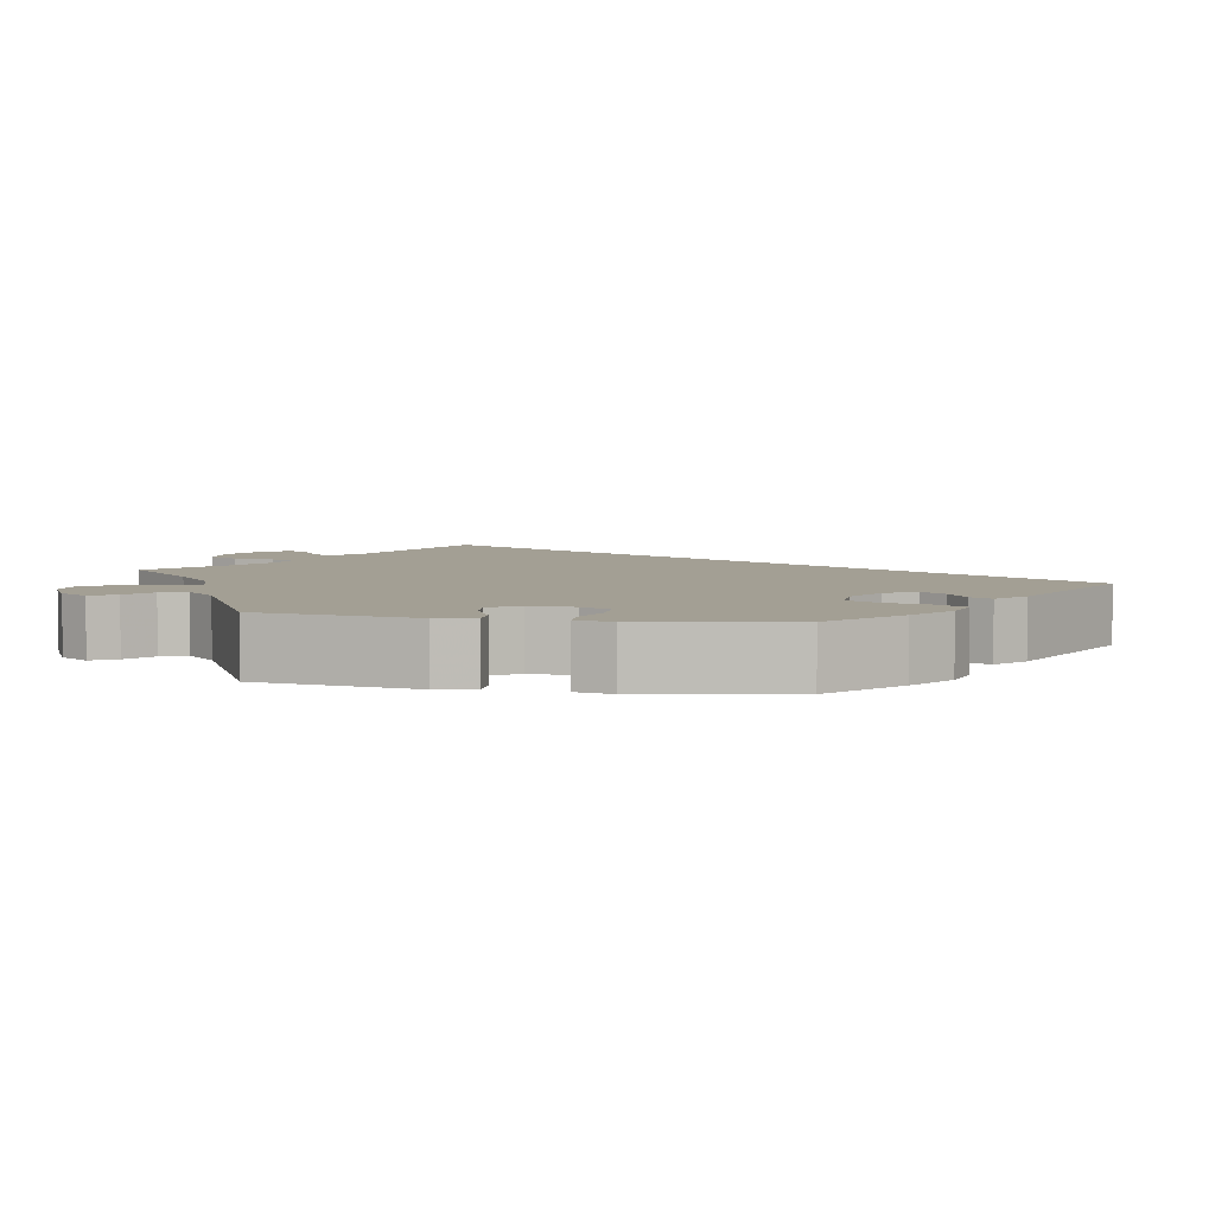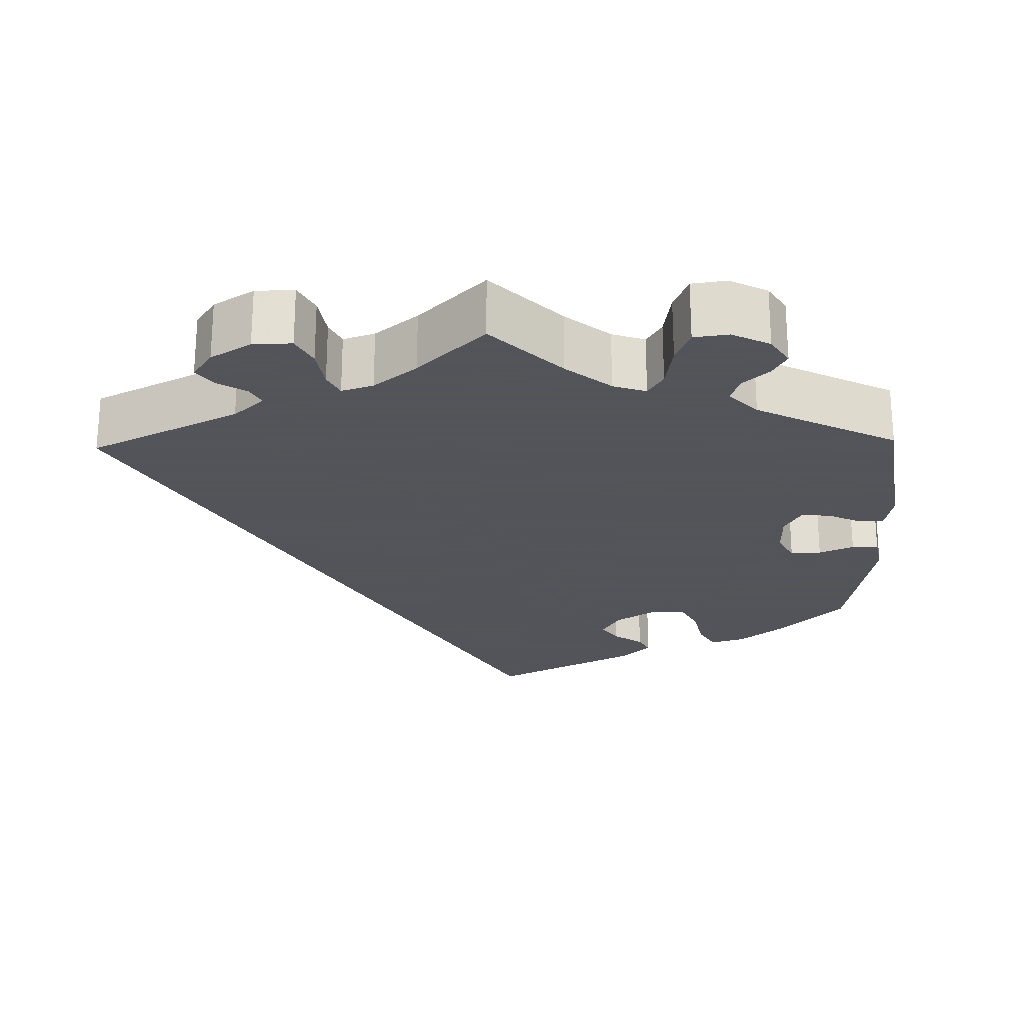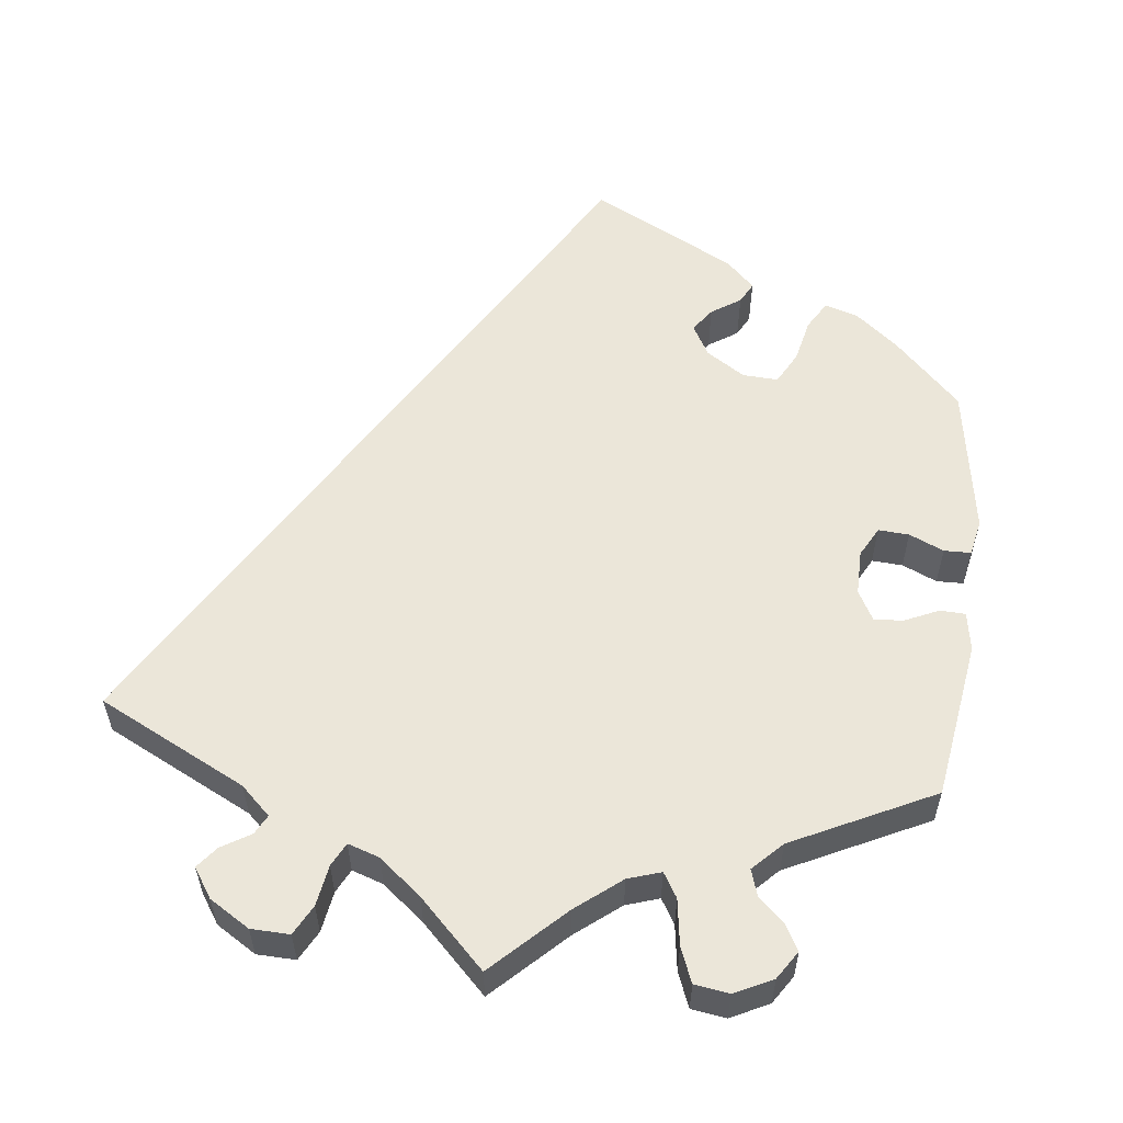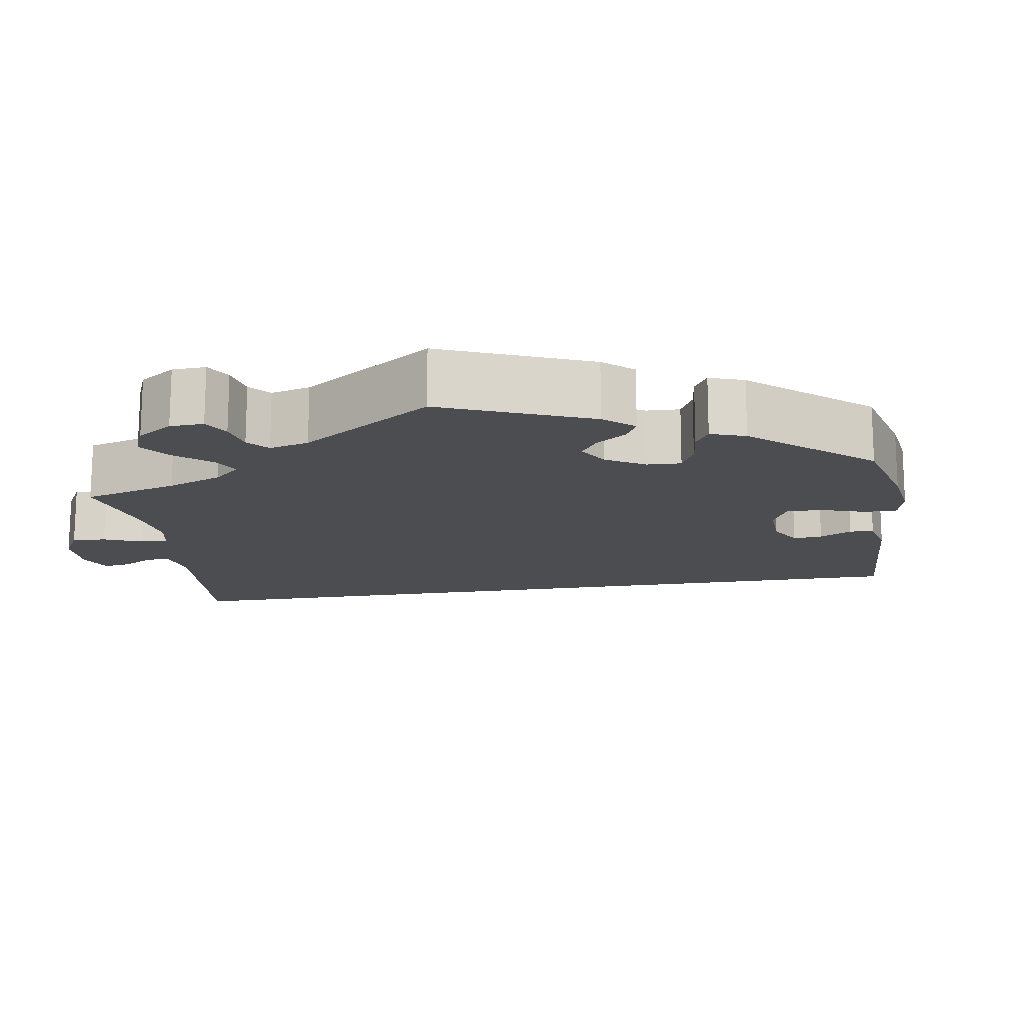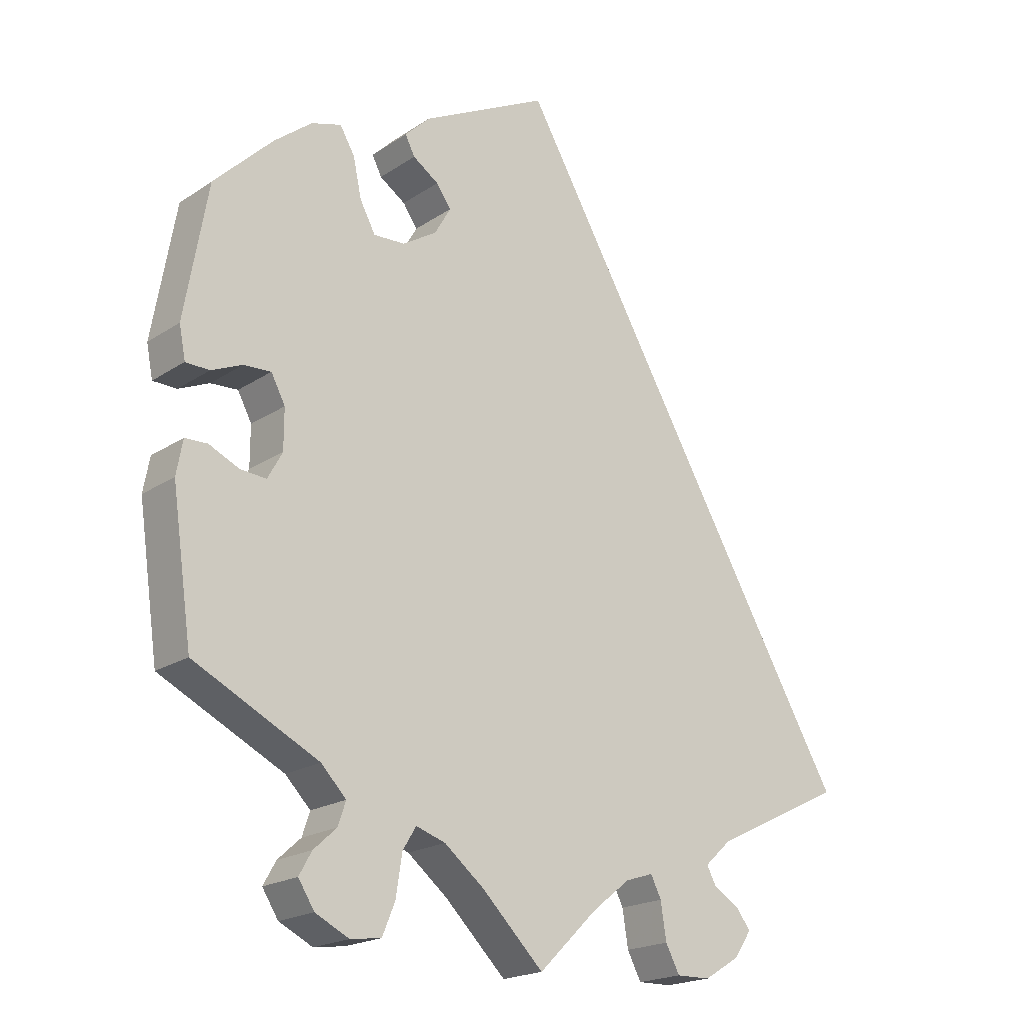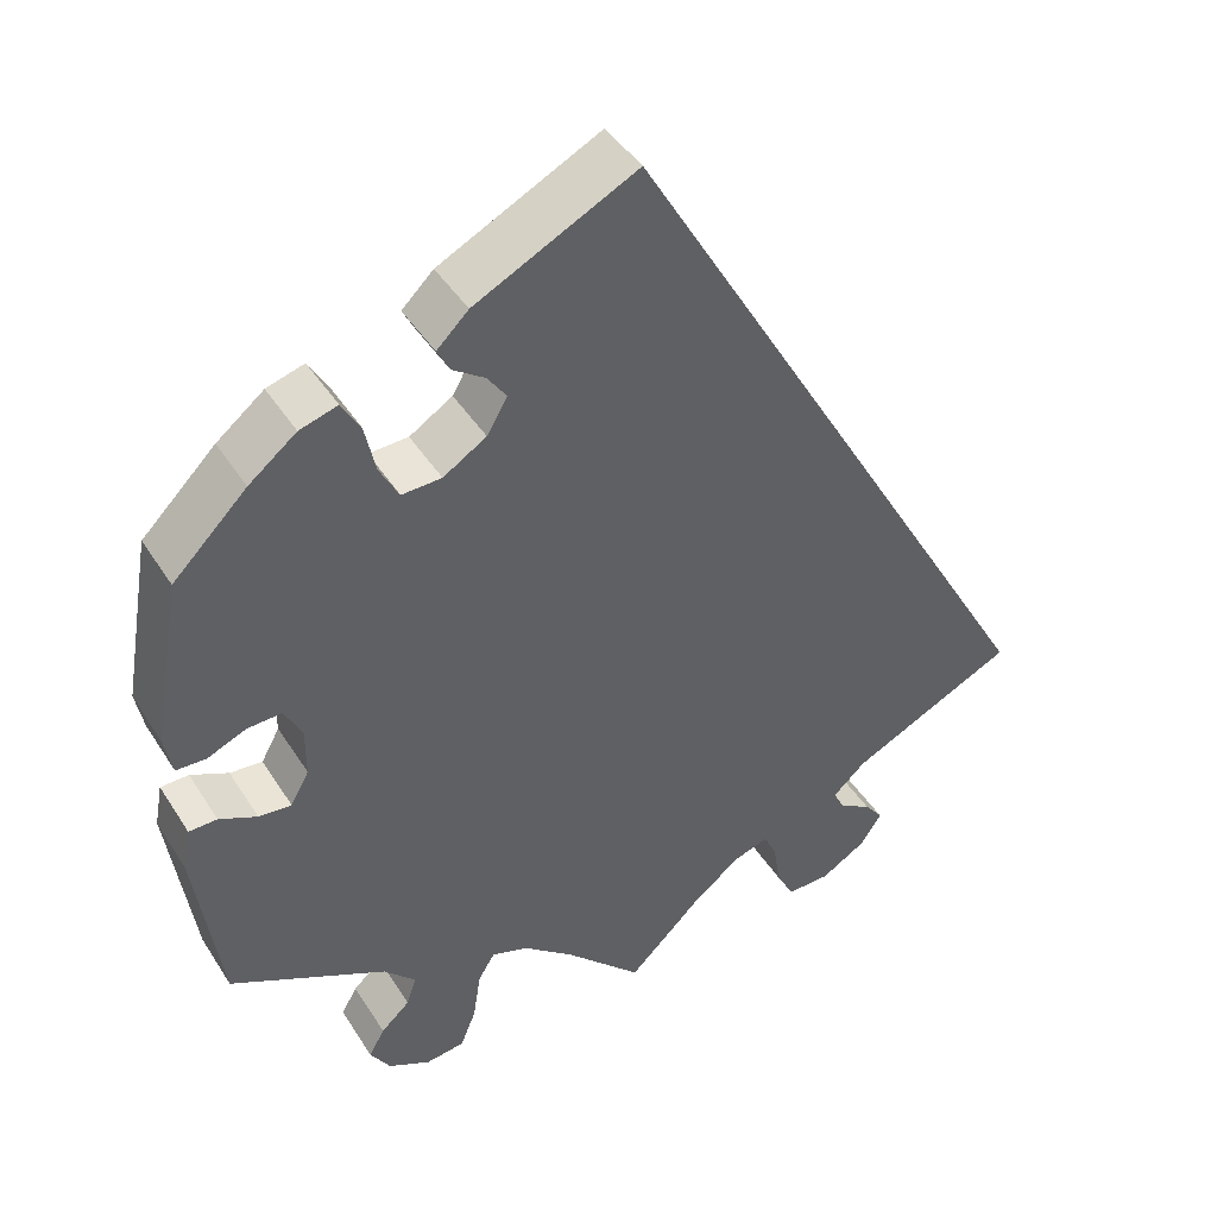
<metadata>
{"format":"obj","ext":"obj","renderer":"f3d","projection":"perspective","resolution":1024,"background":"white","views":[{"elev":5.3,"azim":-80.1,"up":"+Y"},{"elev":-23.9,"azim":-178.7,"up":"+Y"},{"elev":56.6,"azim":-172.9,"up":"+Y"},{"elev":-16.0,"azim":-111.0,"up":"+Y"},{"elev":-19.9,"azim":-39.6,"up":"+Z"},{"elev":43.5,"azim":-30.1,"up":"+Z"}]}
</metadata>
<code>
v 0.313 0.07 -0.381
v 0.275 0.07 -0.416
v 0.288 0.07 -0.441
v 0.325 0.07 -0.464
v 0.346 0.07 -0.491
v 0.321 0.07 -0.528
v 0.27 0.07 -0.559
v 0.221 0.07 -0.56
v 0.201 0.07 -0.522
v 0.193 0.07 -0.47
v 0.178 0.07 -0.44
v 0.138 0.07 -0.453
v 0.084 0.07 -0.496
v 0 0.07 -0.578
v -0.088 0.07 -0.491
v -0.145 0.07 -0.445
v -0.187 0.07 -0.431
v -0.206 0.07 -0.462
v -0.215 0.07 -0.52
v -0.233 0.07 -0.564
v -0.277 0.07 -0.57
v -0.325 0.07 -0.546
v -0.348 0.07 -0.51
v -0.33 0.07 -0.478
v -0.297 0.07 -0.448
v -0.286 0.07 -0.415
v -0.322 0.07 -0.378
v -0.5 0.07 -0.289
v -0.529 0.07 -0.087
v -0.52 0.07 -0.038
v -0.488 0.07 -0.037
v -0.445 0.07 -0.057
v -0.408 0.07 -0.06
v -0.387 0.07 -0.022
v -0.387 0.07 0.035
v -0.407 0.07 0.073
v -0.446 0.07 0.071
v -0.49 0.07 0.052
v -0.524 0.07 0.053
v -0.533 0.07 0.099
v -0.5 0.07 0.289
v -0.416 0.07 0.372
v -0.362 0.07 0.415
v -0.319 0.07 0.428
v -0.298 0.07 0.392
v -0.286 0.07 0.336
v -0.264 0.07 0.295
v -0.219 0.07 0.297
v -0.17 0.07 0.328
v -0.147 0.07 0.368
v -0.168 0.07 0.398
v -0.205 0.07 0.423
v -0.219 0.07 0.45
v -0.183 0.07 0.485
v 0 0.07 0.578
v 0.501 0.07 -0.289
v 0.313 0 -0.381
v 0.275 0 -0.416
v 0.288 0 -0.441
v 0.325 0 -0.464
v 0.346 0 -0.491
v 0.321 0 -0.528
v 0.27 0 -0.559
v 0.221 0 -0.56
v 0.201 0 -0.522
v 0.193 0 -0.47
v 0.178 0 -0.44
v 0.138 0 -0.453
v 0.084 0 -0.496
v 0 0 -0.578
v -0.088 0 -0.491
v -0.145 0 -0.445
v -0.187 0 -0.431
v -0.206 0 -0.462
v -0.215 0 -0.52
v -0.233 0 -0.564
v -0.277 0 -0.57
v -0.325 0 -0.546
v -0.348 0 -0.51
v -0.33 0 -0.478
v -0.297 0 -0.448
v -0.286 0 -0.415
v -0.322 0 -0.378
v -0.5 0 -0.289
v -0.529 0 -0.087
v -0.52 0 -0.038
v -0.488 0 -0.037
v -0.445 0 -0.057
v -0.408 0 -0.06
v -0.387 0 -0.022
v -0.387 0 0.035
v -0.407 0 0.073
v -0.446 0 0.071
v -0.49 0 0.052
v -0.524 0 0.053
v -0.533 0 0.099
v -0.5 0 0.289
v -0.416 0 0.372
v -0.362 0 0.415
v -0.319 0 0.428
v -0.298 0 0.392
v -0.286 0 0.336
v -0.264 0 0.295
v -0.219 0 0.297
v -0.17 0 0.328
v -0.147 0 0.368
v -0.168 0 0.398
v -0.205 0 0.423
v -0.219 0 0.45
v -0.183 0 0.485
v 0 0 0.578
v 0.501 0 -0.289
f 55 56 1
f 54 55 1 2
f 51 52 53 54
f 50 51 54
f 50 54 2
f 49 50 2 3
f 48 49 3
f 43 44 45 46
f 43 46 47
f 42 43 47
f 41 42 47
f 40 41 47
f 37 38 39 40
f 36 37 40 47
f 35 36 47 48
f 29 30 31 32
f 27 28 29 32
f 26 27 32 33
f 22 23 24 25
f 22 25 26
f 21 22 26
f 18 19 20 21
f 17 18 21 26
f 13 14 15
f 12 13 15 16
f 11 12 16 17
f 7 8 9 10
f 7 10 11
f 6 7 11
f 3 4 5 6
f 3 6 11
f 34 35 48 3
f 17 26 33 34
f 3 11 17 34
f 57 112 111
f 58 57 111 110
f 110 109 108 107
f 110 107 106
f 58 110 106
f 59 58 106 105
f 59 105 104
f 102 101 100 99
f 103 102 99
f 103 99 98
f 103 98 97
f 103 97 96
f 96 95 94 93
f 103 96 93 92
f 104 103 92 91
f 88 87 86 85
f 88 85 84 83
f 89 88 83 82
f 81 80 79 78
f 82 81 78
f 82 78 77
f 77 76 75 74
f 82 77 74 73
f 71 70 69
f 72 71 69 68
f 73 72 68 67
f 66 65 64 63
f 67 66 63
f 67 63 62
f 62 61 60 59
f 67 62 59
f 59 104 91 90
f 90 89 82 73
f 90 73 67 59
f 1 57 58 2
f 2 58 59 3
f 3 59 60 4
f 4 60 61 5
f 5 61 62 6
f 6 62 63 7
f 7 63 64 8
f 8 64 65 9
f 9 65 66 10
f 10 66 67 11
f 11 67 68 12
f 12 68 69 13
f 13 69 70 14
f 14 70 71 15
f 15 71 72 16
f 16 72 73 17
f 17 73 74 18
f 18 74 75 19
f 19 75 76 20
f 20 76 77 21
f 21 77 78 22
f 22 78 79 23
f 23 79 80 24
f 24 80 81 25
f 25 81 82 26
f 26 82 83 27
f 27 83 84 28
f 28 84 85 29
f 29 85 86 30
f 30 86 87 31
f 31 87 88 32
f 32 88 89 33
f 33 89 90 34
f 34 90 91 35
f 35 91 92 36
f 36 92 93 37
f 37 93 94 38
f 38 94 95 39
f 39 95 96 40
f 40 96 97 41
f 41 97 98 42
f 42 98 99 43
f 43 99 100 44
f 44 100 101 45
f 45 101 102 46
f 46 102 103 47
f 47 103 104 48
f 48 104 105 49
f 49 105 106 50
f 50 106 107 51
f 51 107 108 52
f 52 108 109 53
f 53 109 110 54
f 54 110 111 55
f 55 111 112 56
f 56 112 57 1

</code>
